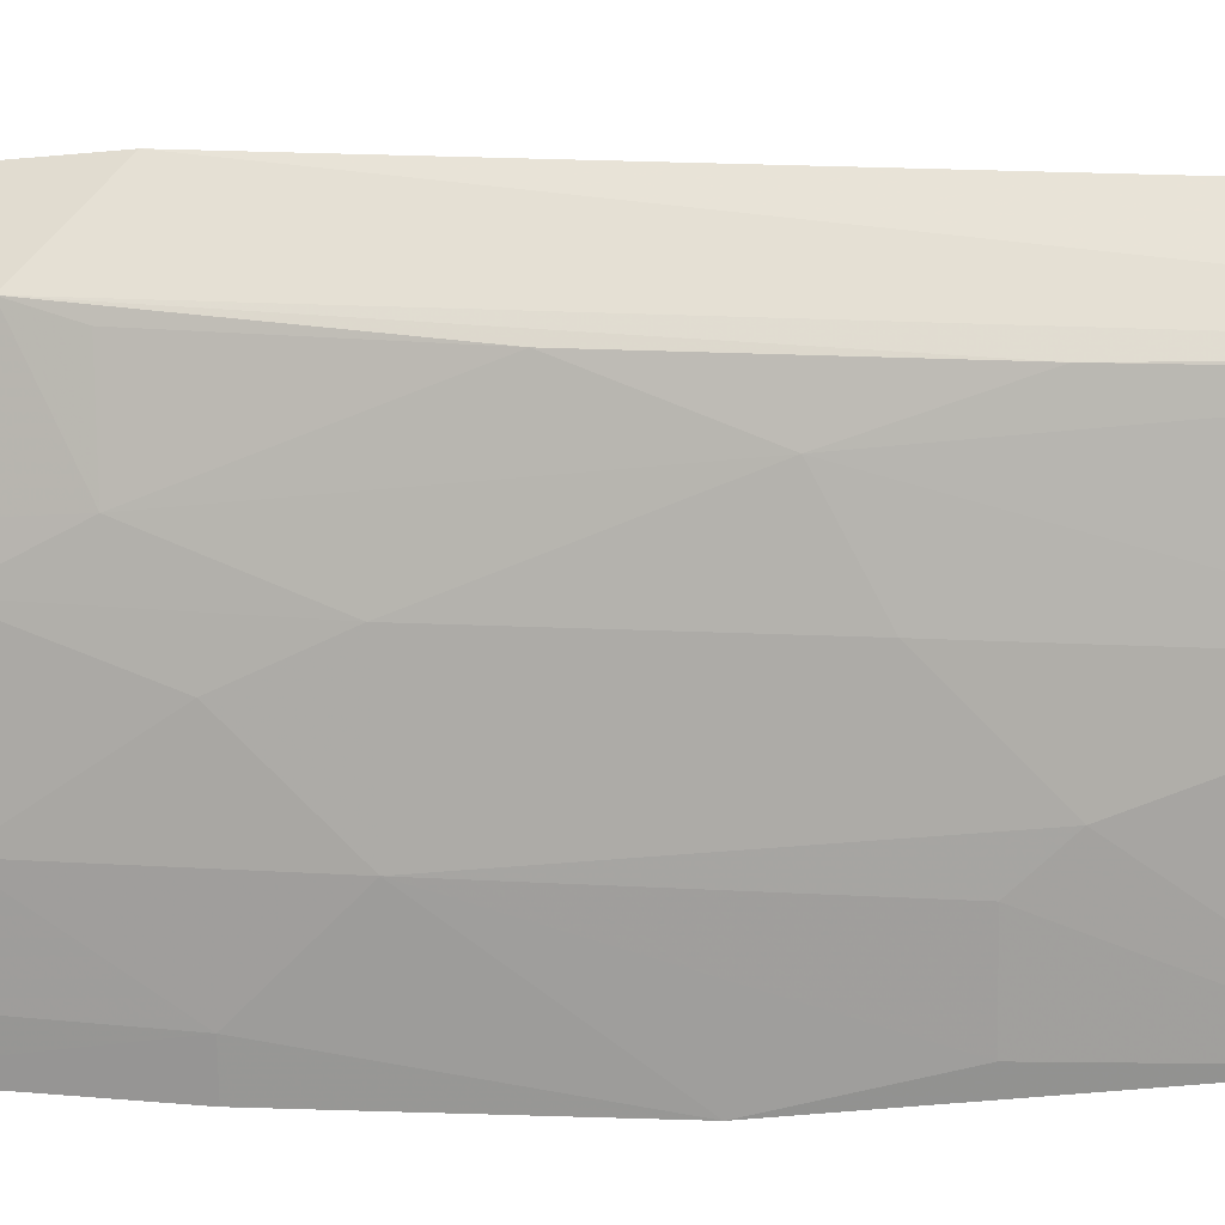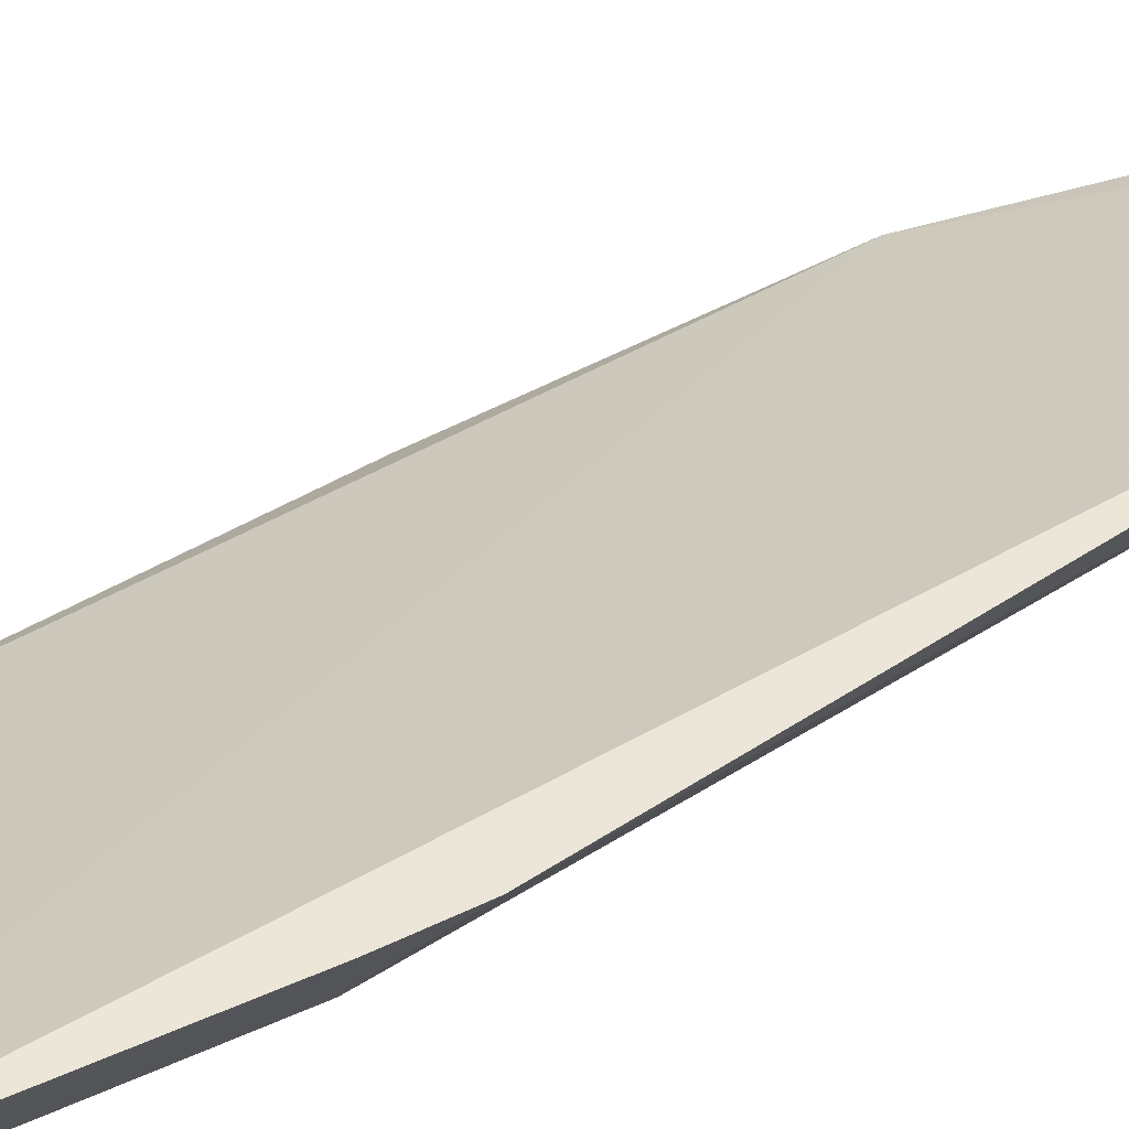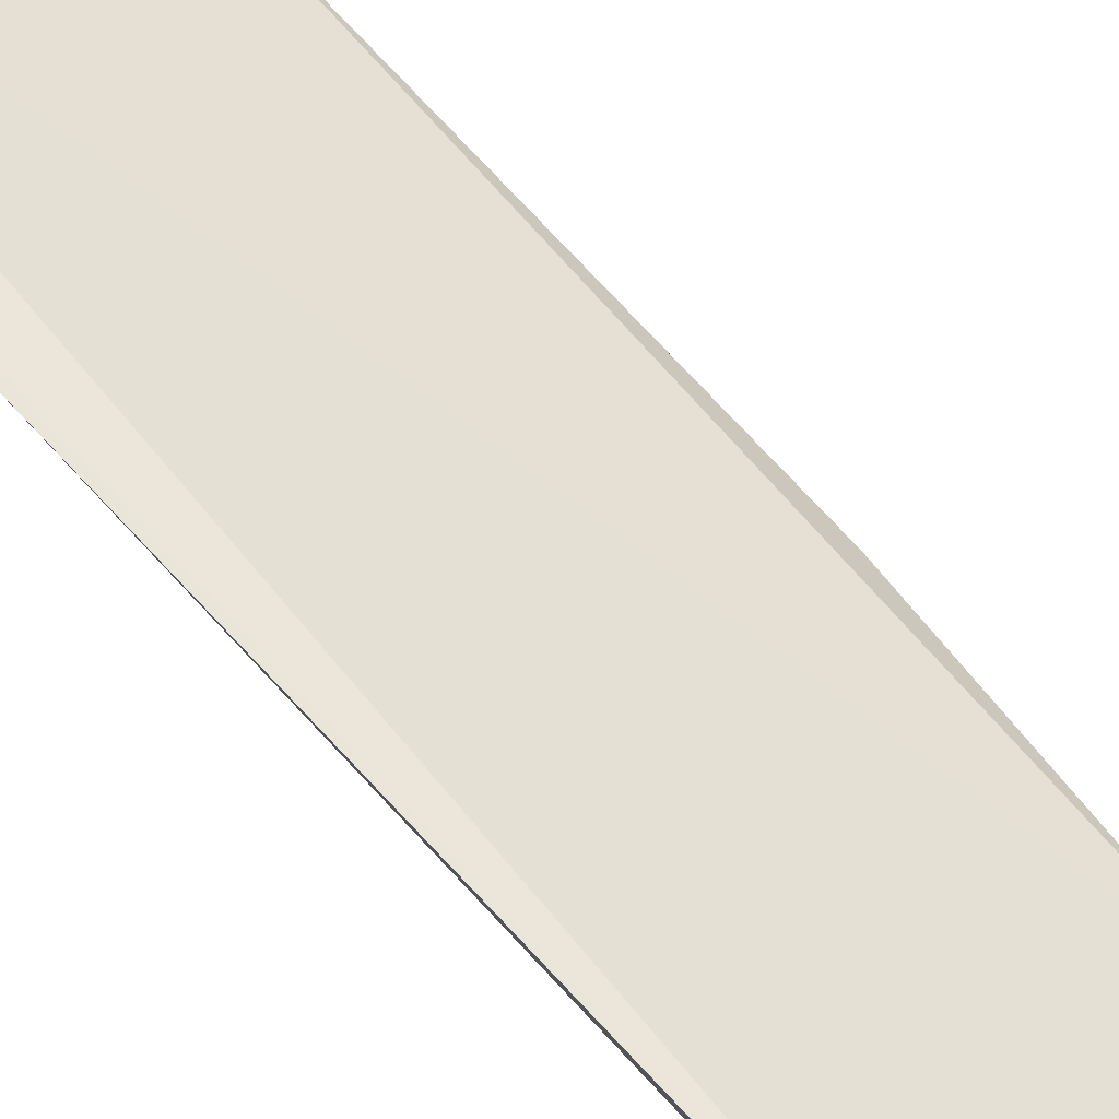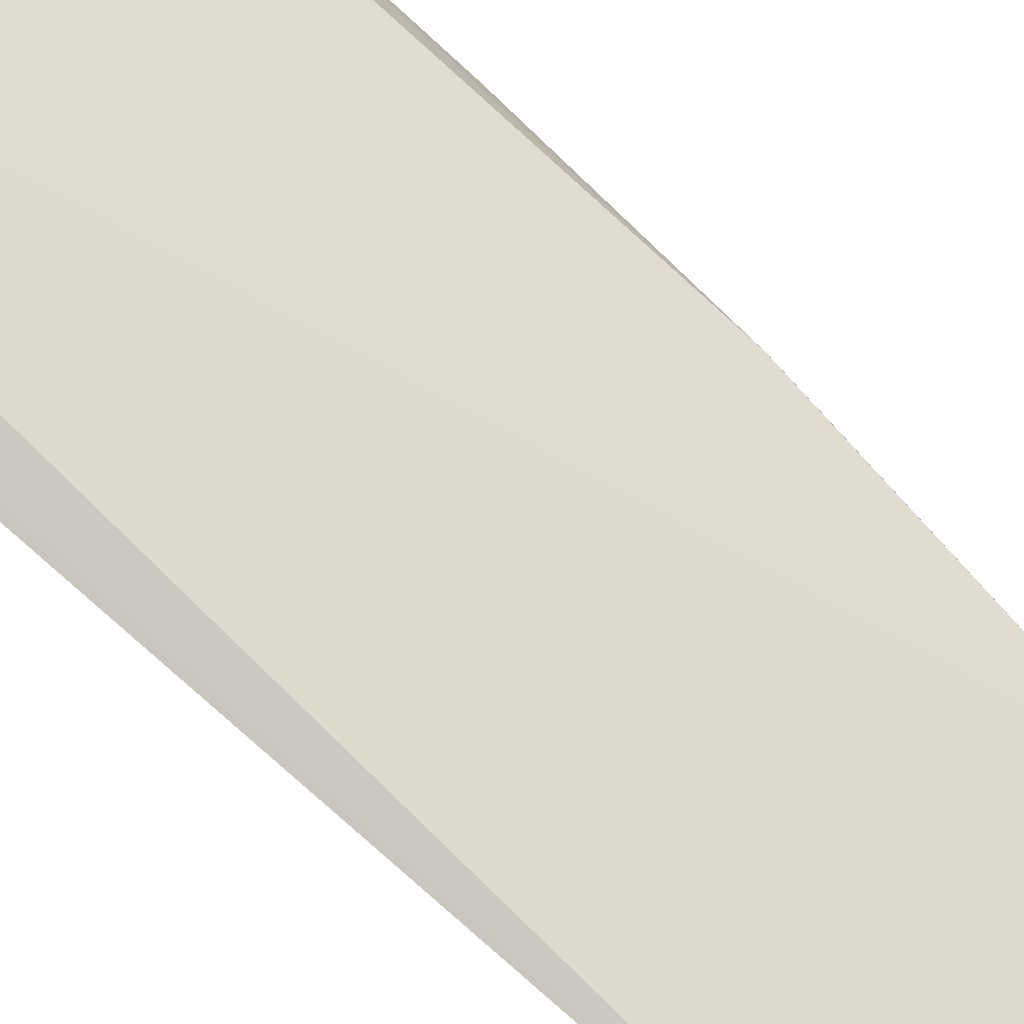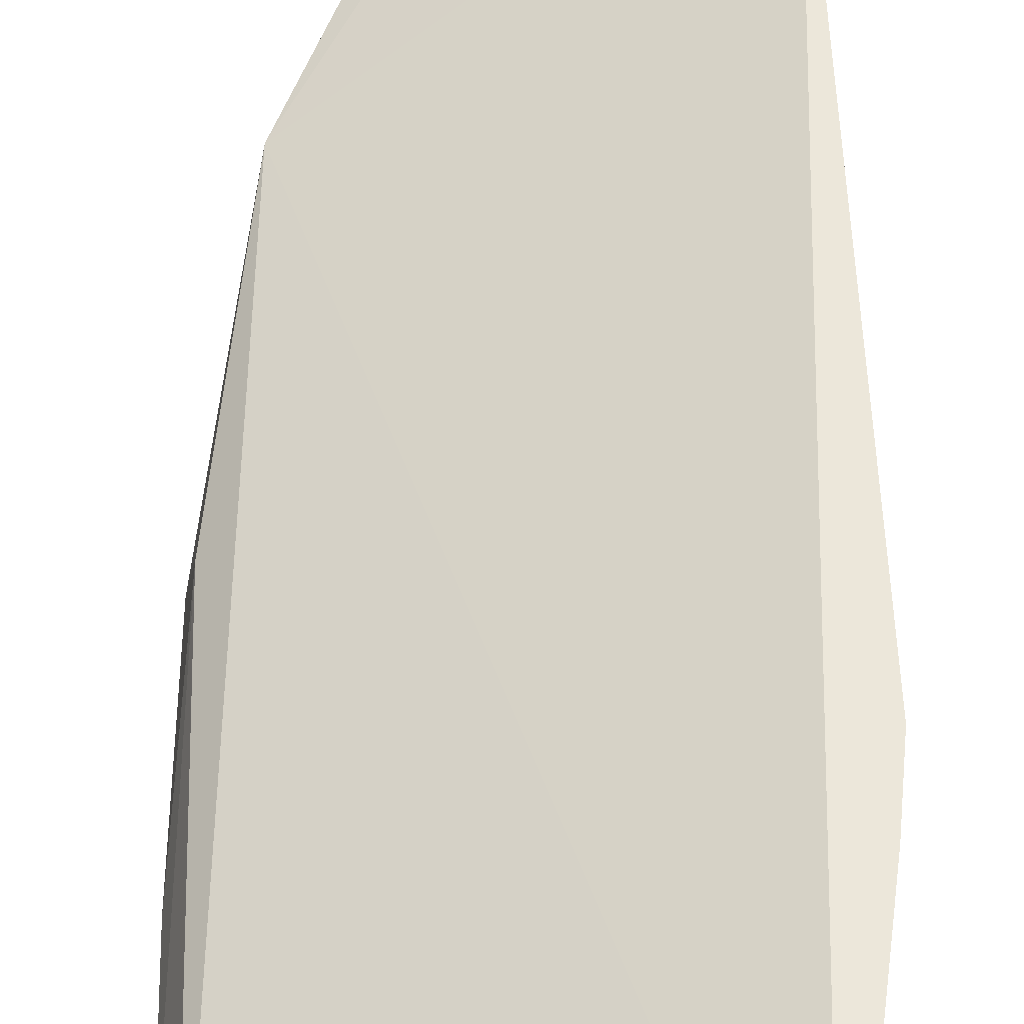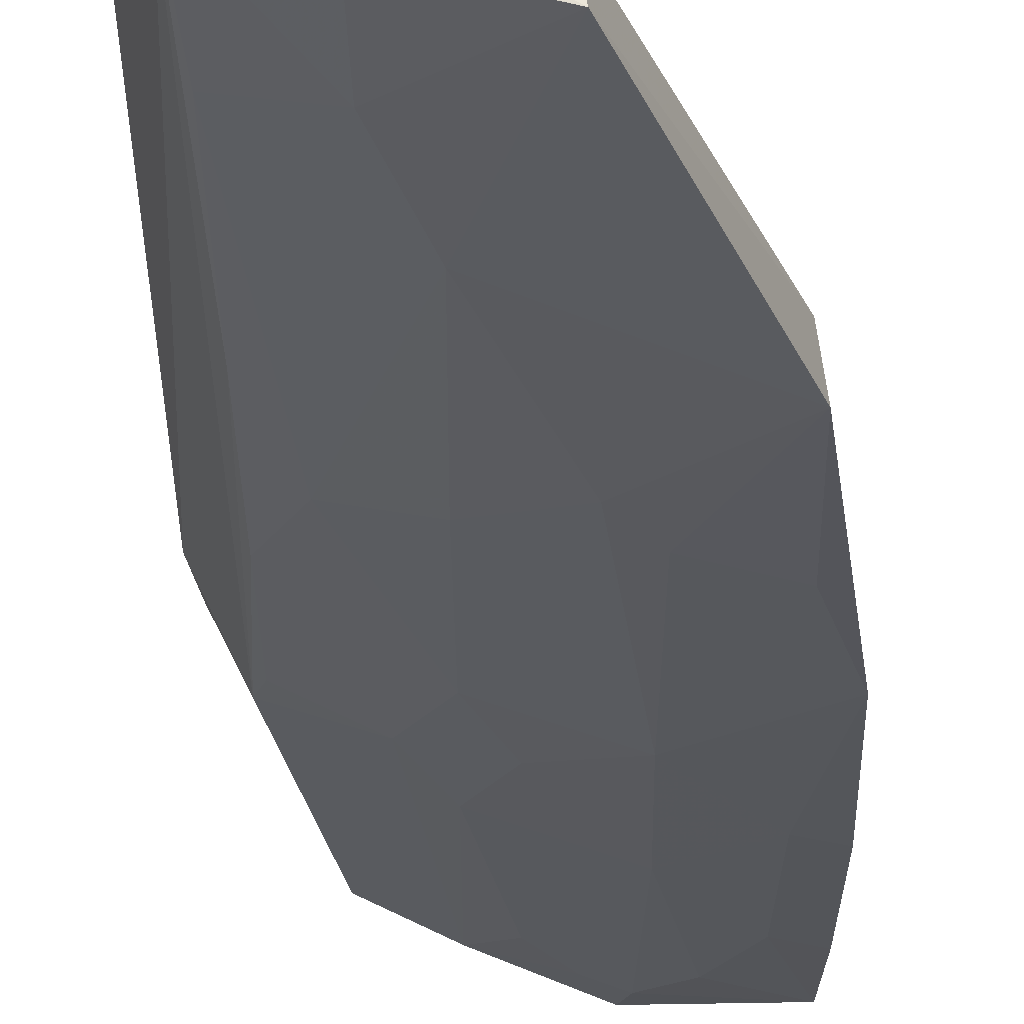
<metadata>
{"format":"obj","ext":"obj","renderer":"f3d","projection":"perspective","resolution":1024,"background":"white","views":[{"elev":-59.7,"azim":-87.0,"up":"+Y"},{"elev":50.0,"azim":-131.2,"up":"+Y"},{"elev":49.0,"azim":-41.1,"up":"+Y"},{"elev":79.2,"azim":-49.3,"up":"+Y"},{"elev":56.0,"azim":178.6,"up":"+Y"},{"elev":-33.3,"azim":-0.2,"up":"+Y"}]}
</metadata>
<code>
v -0.02292 -0.06758 0.1591
v -0.01529 -0.07073 0.1418
v -0.01345 -0.05907 0.08784
v -0.0323 -0.0491 0.08117
v -0.03371 -0.06642 0.1587
v -0.01564 -0.06744 0.1416
v -0.02245 -0.07039 0.1592
v -0.0358 -0.06055 0.1536
v -0.02609 -0.0605 0.1013
v -0.0129 -0.06846 0.1224
v -0.0262 -0.0679 0.1446
v -0.03519 -0.06215 0.1591
v -0.03608 -0.05345 0.1073
v -0.02365 -0.06653 0.1559
v -0.01994 -0.05817 0.08133
v -0.01338 -0.06579 0.1221
v -0.02862 -0.06787 0.1518
v -0.0307 -0.063 0.1253
v -0.0216 -0.06782 0.1325
v -0.0312 -0.06369 0.1587
v -0.03553 -0.05267 0.1027
v -0.03058 -0.05344 0.08195
v -0.02068 -0.05513 0.08086
v -0.01915 -0.06303 0.1012
v -0.01258 -0.06193 0.08881
v -0.02881 -0.06834 0.1589
v -0.03362 -0.05715 0.1034
v -0.03318 -0.06546 0.1495
v -0.01498 -0.06917 0.1299
v -0.02608 -0.06295 0.1133
v -0.02596 -0.06609 0.1589
v -0.02606 -0.05581 0.08196
v -0.02859 -0.05122 0.08059
v -0.01939 -0.05911 0.08415
v -0.0194 -0.06537 0.1132
v -0.01243 -0.06608 0.1083
v -0.01242 -0.06363 0.09626
v -0.033 -0.06053 0.1181
v -0.01946 -0.06808 0.1301
v -0.02388 -0.06288 0.1084
v -0.02623 -0.06534 0.1277
v -0.02846 -0.06046 0.106
v -0.02364 -0.05376 0.08056
v -0.01696 -0.061 0.08906
v -0.02377 -0.05809 0.08682
v -0.01463 -0.06566 0.1083
v -0.03307 -0.06295 0.1325
v -0.033 -0.05807 0.1061
v -0.01474 -0.06318 0.09635
v -0.02146 -0.05838 0.08432
f 6 3 4
f 7 6 1
f 7 2 6
f 8 6 4
f 10 6 2
f 11 2 7
f 12 7 1
f 12 5 7
f 12 8 5
f 13 5 8
f 14 1 6
f 14 6 8
f 16 3 6
f 16 6 10
f 17 11 7
f 19 2 11
f 20 8 12
f 21 13 8
f 21 8 4
f 22 21 4
f 23 4 3
f 23 3 15
f 25 15 3
f 26 17 7
f 26 7 5
f 26 5 17
f 27 5 13
f 27 13 21
f 27 21 22
f 28 17 5
f 28 18 11
f 28 11 17
f 29 10 2
f 31 20 12
f 31 12 1
f 31 1 14
f 31 14 8
f 31 8 20
f 32 22 15
f 32 27 22
f 33 22 4
f 33 15 22
f 33 4 23
f 34 24 9
f 34 15 25
f 35 10 29
f 36 16 10
f 37 25 3
f 37 3 16
f 37 16 36
f 39 29 2
f 39 2 19
f 39 35 29
f 39 19 35
f 40 30 9
f 40 9 24
f 40 35 30
f 40 24 35
f 41 19 11
f 41 11 18
f 41 18 30
f 41 35 19
f 41 30 35
f 42 32 9
f 42 27 32
f 42 9 30
f 42 30 18
f 42 18 38
f 43 33 23
f 43 23 15
f 43 15 33
f 44 34 25
f 44 24 34
f 45 34 9
f 45 9 32
f 46 36 10
f 46 10 35
f 46 35 24
f 46 37 36
f 47 38 18
f 47 18 28
f 47 28 5
f 47 5 27
f 47 27 38
f 48 42 38
f 48 38 27
f 48 27 42
f 49 44 25
f 49 25 37
f 49 37 46
f 49 46 24
f 49 24 44
f 50 45 32
f 50 32 15
f 50 15 34
f 50 34 45

</code>
